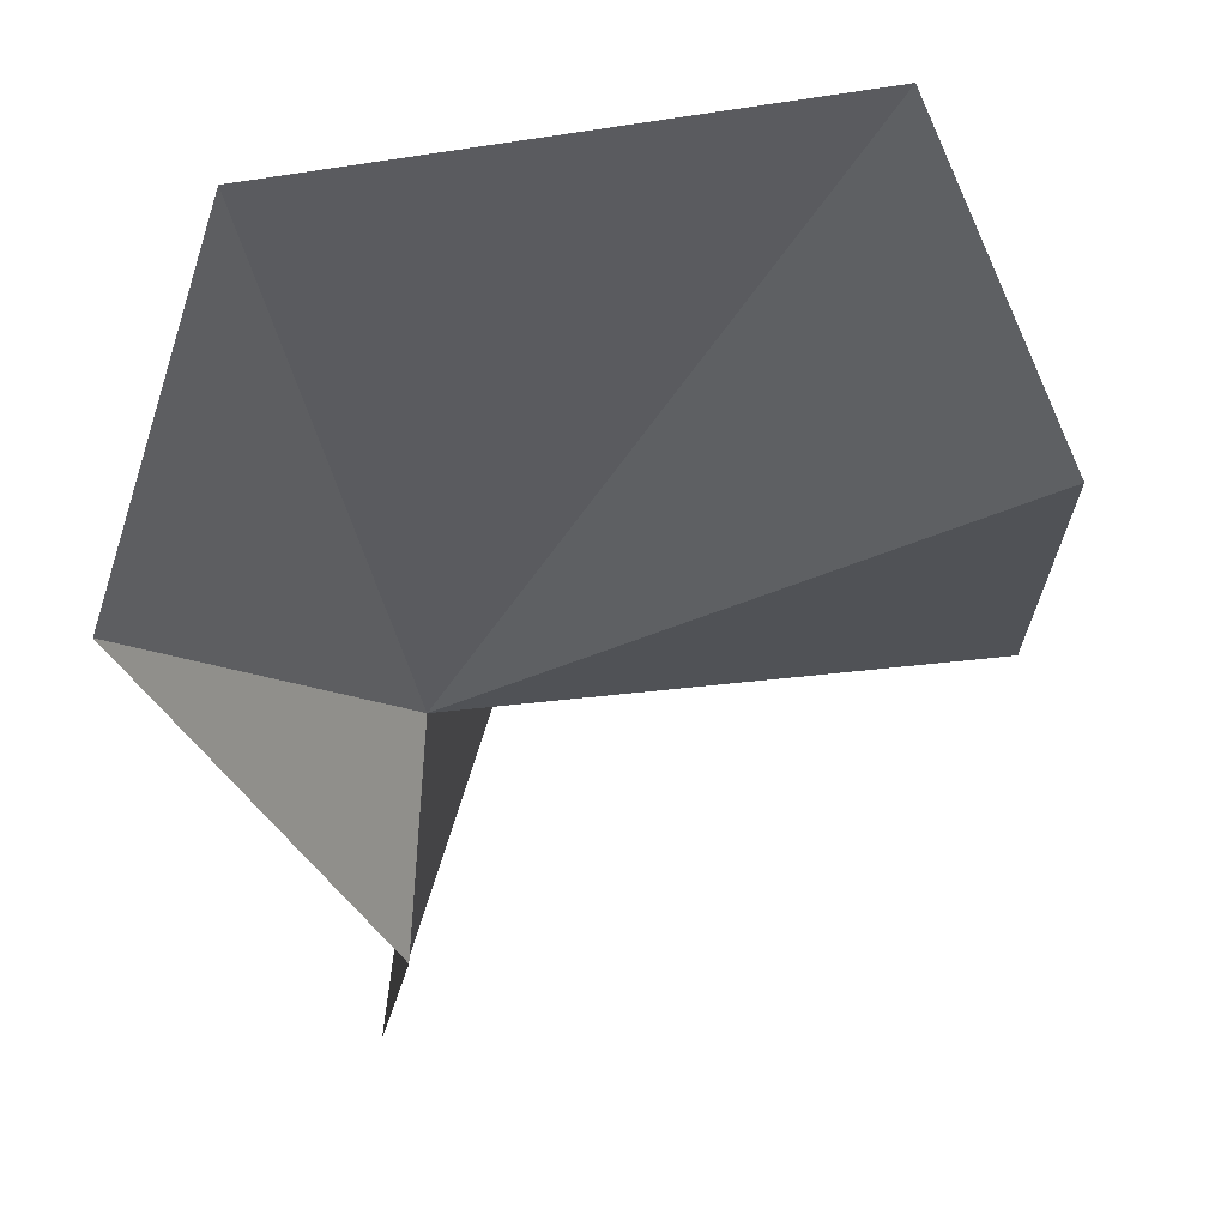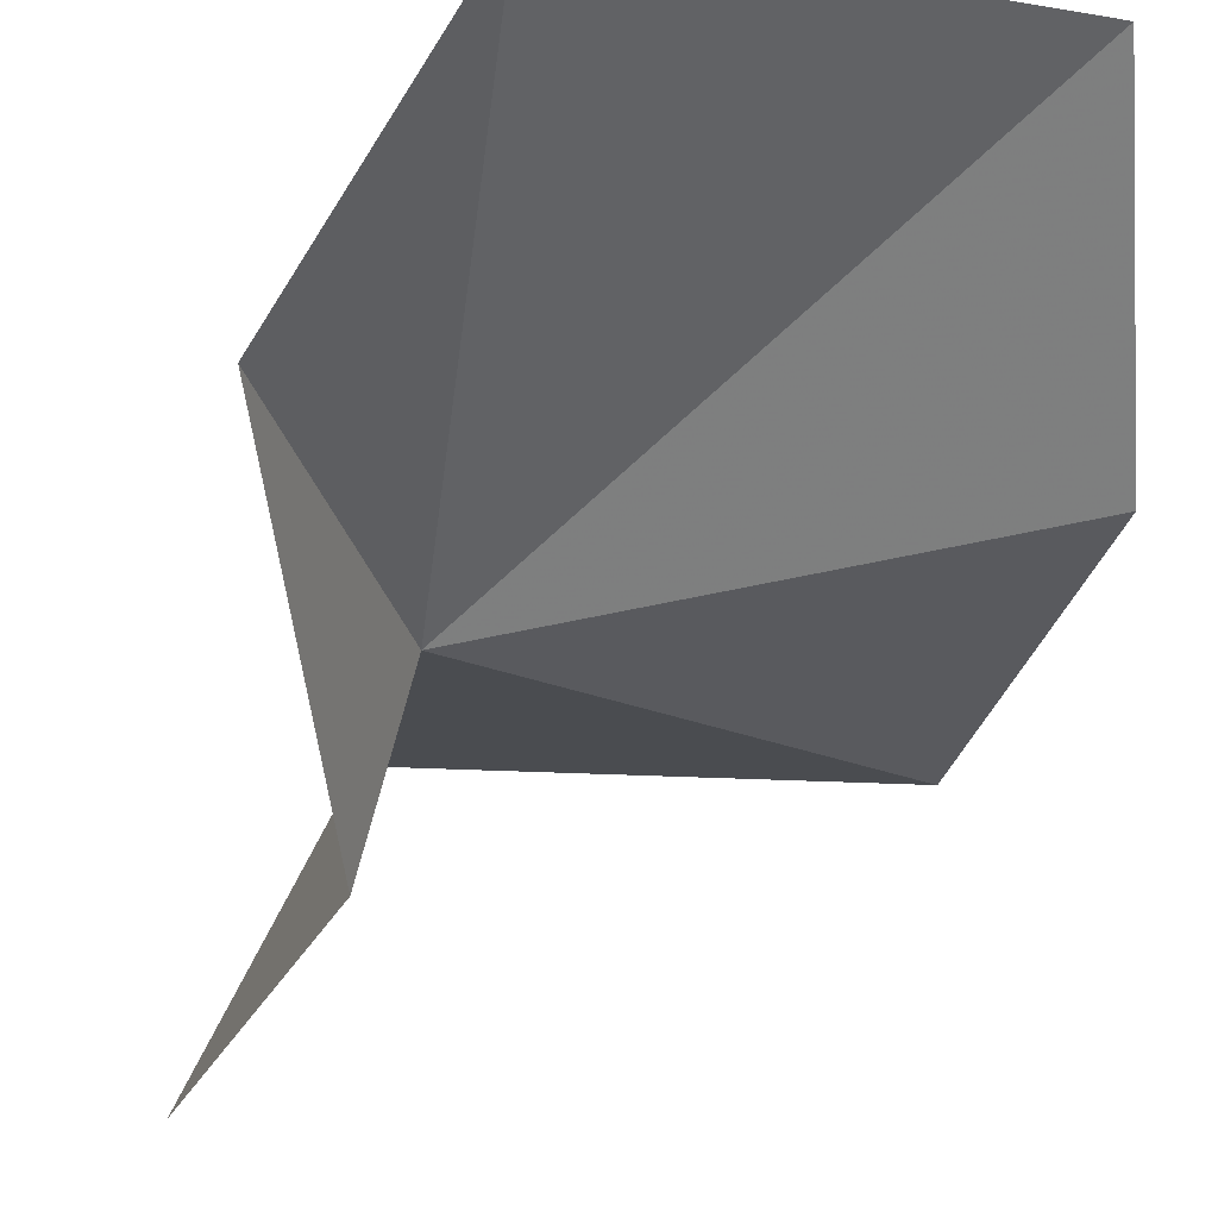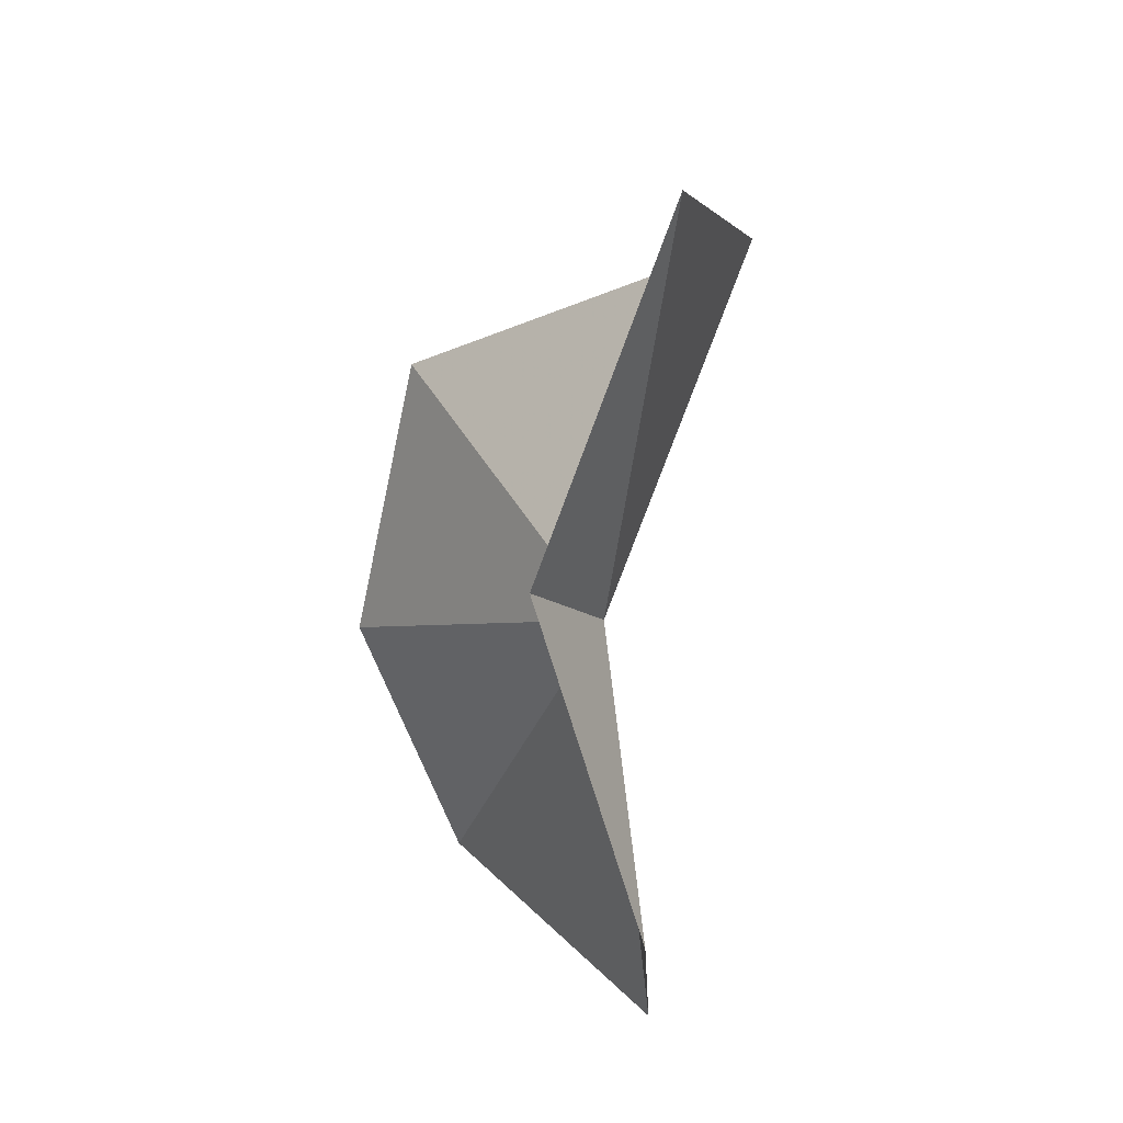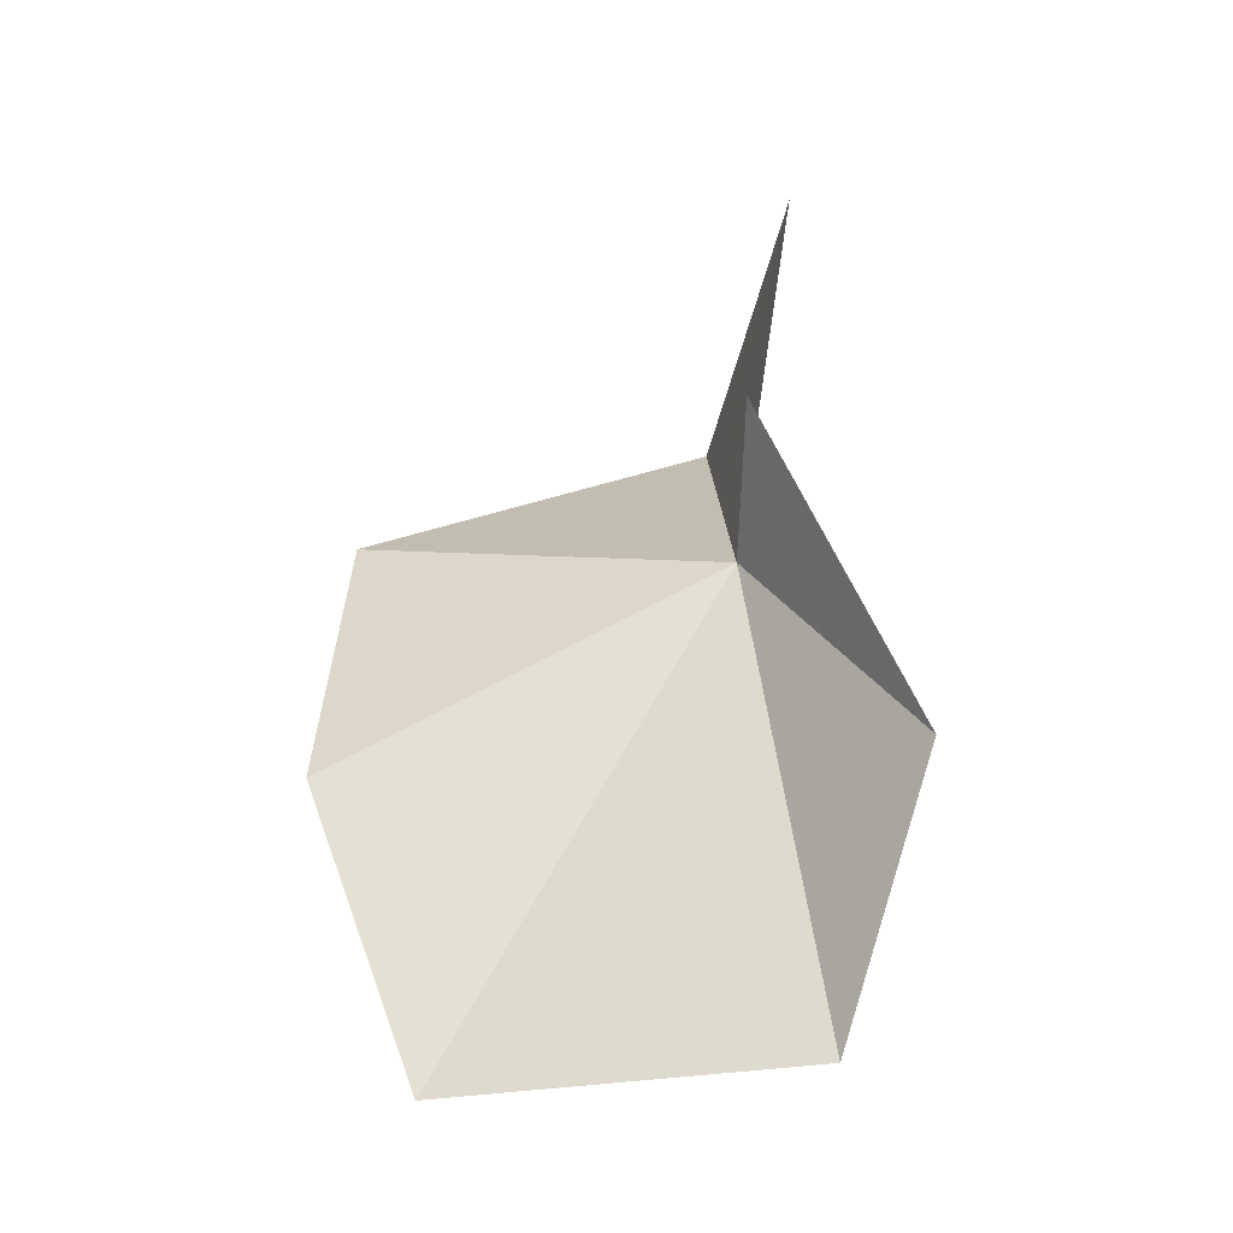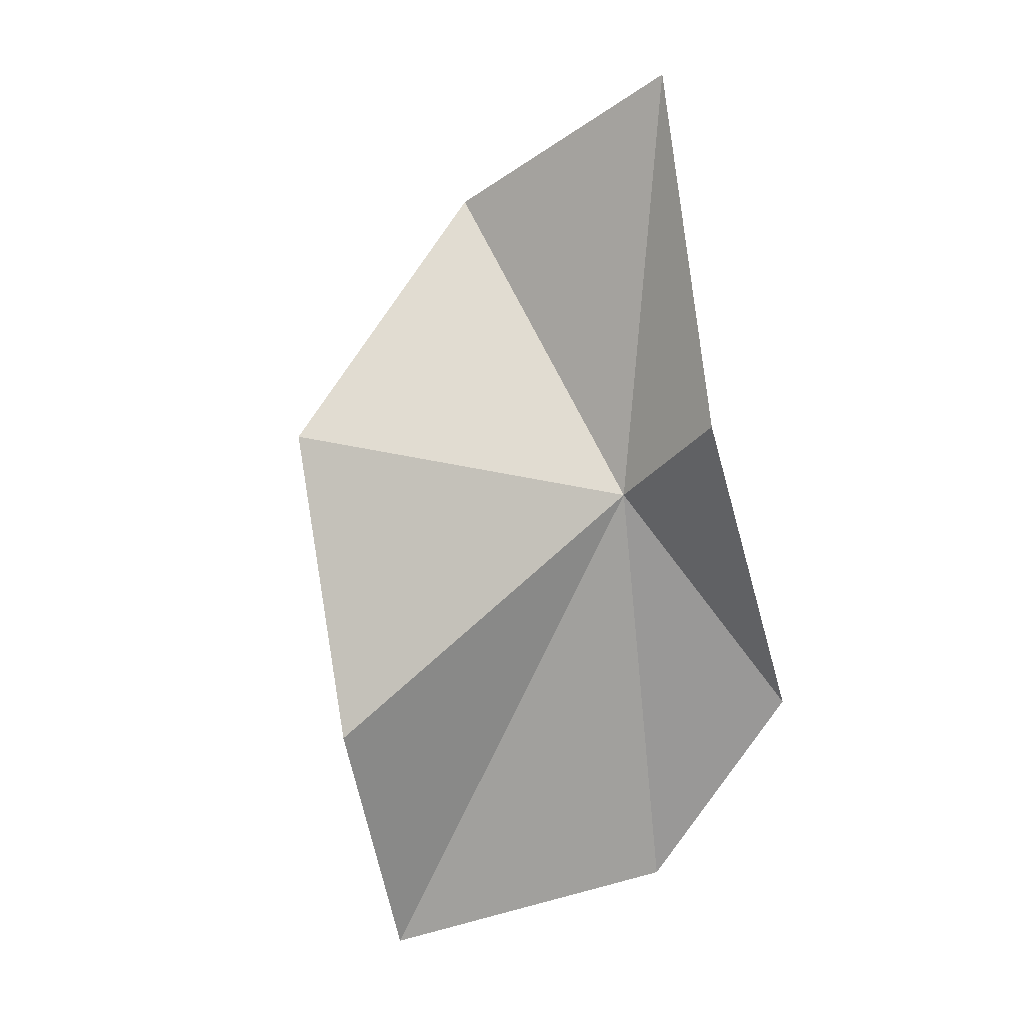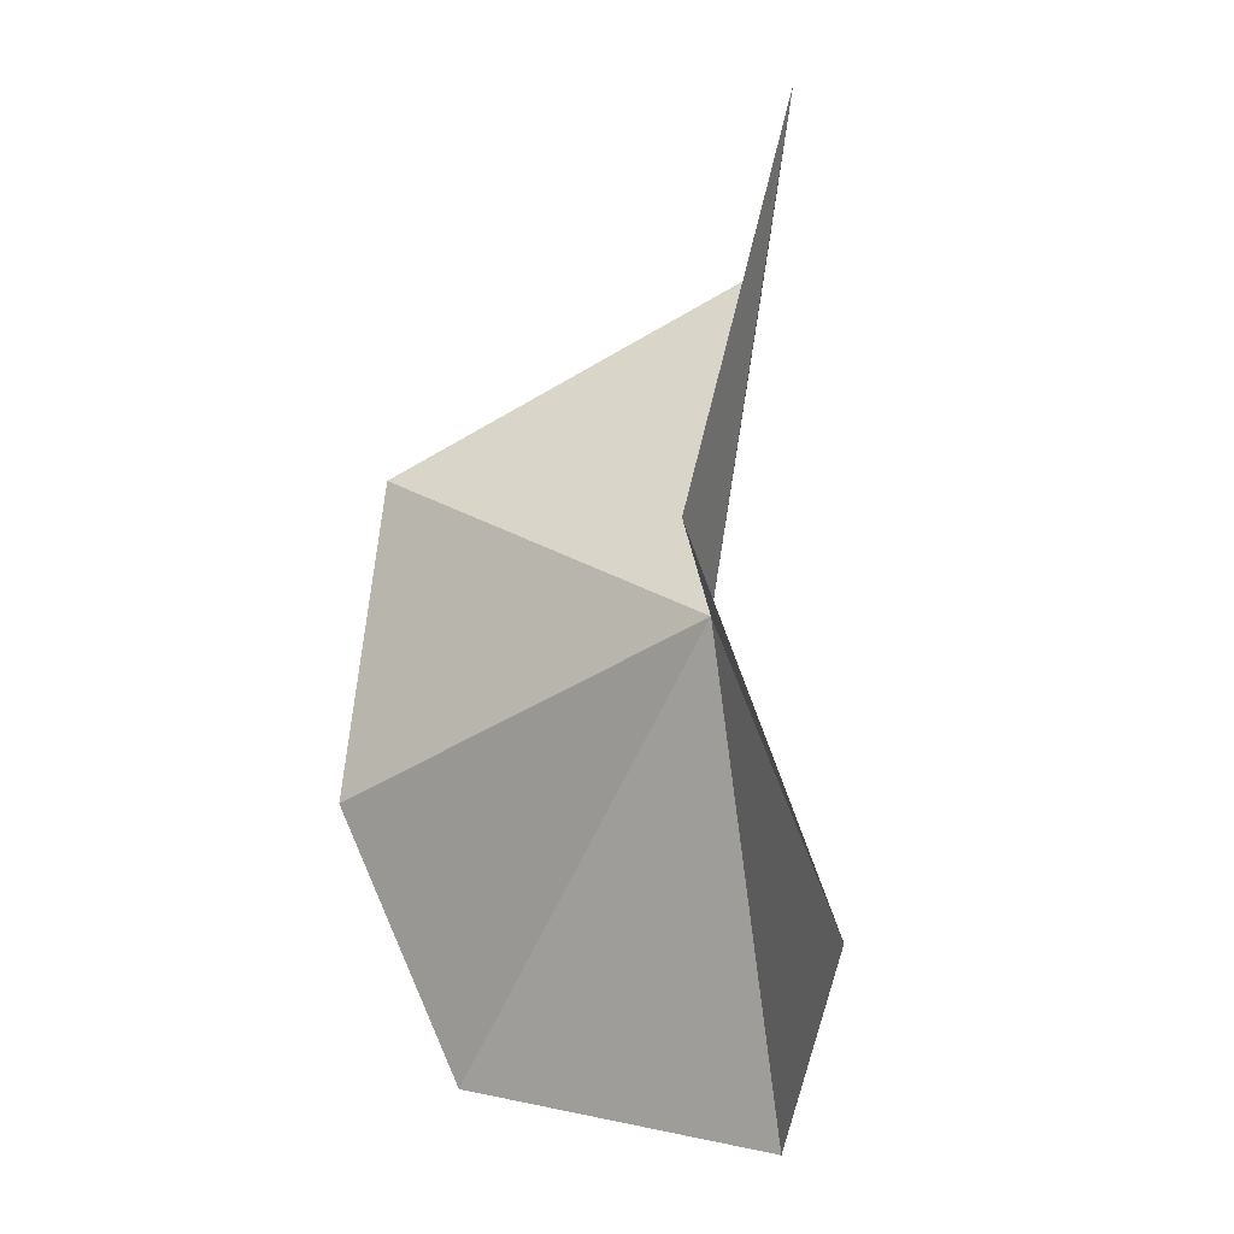
<metadata>
{"format":"obj","ext":"obj","renderer":"f3d","projection":"perspective","resolution":1024,"background":"white","views":[{"elev":-33.9,"azim":-178.3,"up":"+Y"},{"elev":-51.1,"azim":164.5,"up":"+Y"},{"elev":33.2,"azim":42.7,"up":"+Z"},{"elev":-33.9,"azim":3.7,"up":"+Z"},{"elev":15.2,"azim":-40.9,"up":"+Z"},{"elev":6.9,"azim":21.1,"up":"+Z"}]}
</metadata>
<code>
v -3.426 -11.98 1.959
v -4.212 -11.76 2.183
v -4.24 -11.94 1.534
v -3.094 -12.22 1.417
v -3.395 -12.23 2.165
v -3.285 -11.94 2.941
v -3.488 -11.46 2.62
v -4.019 -11.84 0.9301
v -3.281 -11.97 0.9249
f 1 3 2
f 1 5 4
f 1 6 5
f 1 7 6
f 1 2 7
f 1 9 8
f 1 8 3
f 1 4 9

</code>
